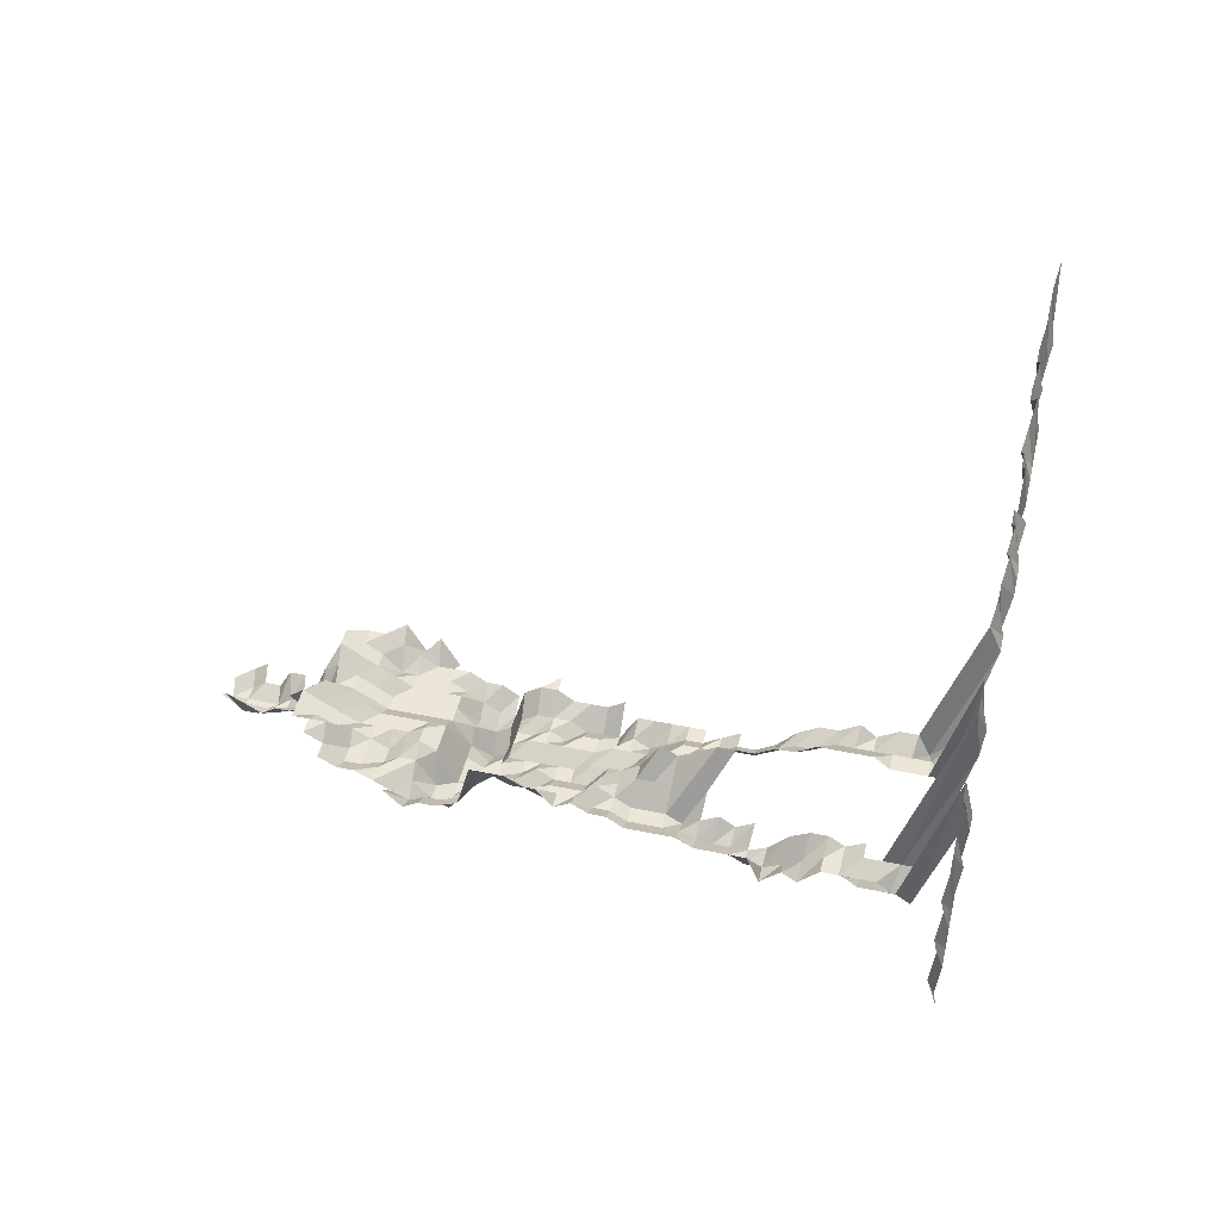
<metadata>
{"format":"obj","ext":"obj","renderer":"f3d","projection":"perspective","resolution":1024,"background":"white","views":[{"elev":46.3,"azim":-76.6,"up":"+Z"}]}
</metadata>
<code>
g default
v 0.2463 0.4385 1.319
v 0.2264 0.4352 1.309
v 0.2115 0.4419 1.329
v 0.2646 0.4204 1.319
v 0.2445 0.4172 1.309
v 0.2264 0.4172 1.309
v 0.2083 0.4172 1.309
v 0.1962 0.4303 1.35
v 0.2666 0.4052 1.329
v 0.2463 0.4022 1.319
v 0.2264 0.3991 1.309
v 0.2083 0.3991 1.309
v 0.1948 0.4086 1.34
v 0.2463 0.384 1.319
v 0.2264 0.3811 1.309
v 0.2099 0.384 1.319
v 0.1932 0.3869 1.329
v 0.2503 0.3717 1.34
v 0.2281 0.3658 1.319
v 0.2099 0.3658 1.319
v 0.1948 0.3717 1.34
v 0.2503 0.3532 1.34
v 0.2299 0.3503 1.329
v 0.2115 0.3503 1.329
v 0.1948 0.3532 1.34
v 0.2318 0.3347 1.34
v 0.2115 0.332 1.329
v 0.1962 0.3372 1.35
v 0.1818 0.3452 1.382
v 0.2371 0.3236 1.371
v 0.2148 0.3186 1.35
v 0.2009 0.3262 1.382
v 0.1833 0.329 1.394
v 0.1641 0.329 1.394
v 0.1449 0.329 1.394
v 0.2796 0.3098 1.394
v 0.2603 0.3098 1.394
v 0.239 0.3071 1.382
v 0.2182 0.3047 1.371
v 0.2026 0.3098 1.394
v 0.1818 0.3071 1.382
v 0.1627 0.3071 1.382
v 0.1449 0.3098 1.394
v 0.1256 0.3098 1.394
v 0.2963 0.2881 1.382
v 0.2772 0.2881 1.382
v 0.2581 0.2881 1.382
v 0.2371 0.2858 1.371
v 0.2182 0.2858 1.371
v 0.2009 0.2881 1.382
v 0.1803 0.2858 1.371
v 0.1614 0.2858 1.371
v 0.1449 0.2906 1.394
v 0.1245 0.2881 1.382
v 0.1054 0.2881 1.382
v 0.2963 0.269 1.382
v 0.275 0.2669 1.371
v 0.256 0.2669 1.371
v 0.2354 0.265 1.361
v 0.2166 0.265 1.361
v 0.1993 0.2669 1.371
v 0.179 0.265 1.361
v 0.1614 0.2669 1.371
v 0.1414 0.265 1.361
v 0.1226 0.265 1.361
v 0.1046 0.2669 1.371
v 0.3154 0.25 1.382
v 0.2939 0.248 1.371
v 0.2708 0.2442 1.35
v 0.2542 0.2462 1.361
v 0.2335 0.2442 1.35
v 0.2148 0.2442 1.35
v 0.1978 0.2462 1.361
v 0.179 0.2462 1.361
v 0.1602 0.2462 1.361
v 0.1414 0.2462 1.361
v 0.1226 0.2462 1.361
v 0.1046 0.248 1.371
v 0.3081 0.2256 1.35
v 0.2918 0.2274 1.361
v 0.2708 0.2256 1.35
v 0.2521 0.2256 1.35
v 0.2335 0.2256 1.35
v 0.2148 0.2256 1.35
v 0.1978 0.2274 1.361
v 0.179 0.2274 1.361
v 0.1589 0.2256 1.35
v 0.1403 0.2256 1.35
v 0.1226 0.2274 1.361
v 0.1038 0.2274 1.361
v 0.3128 0.2102 1.371
v 0.2894 0.207 1.35
v 0.2708 0.207 1.35
v 0.2521 0.207 1.35
v 0.2335 0.207 1.35
v 0.2148 0.207 1.35
v 0.1978 0.2087 1.361
v 0.179 0.2087 1.361
v 0.1602 0.2087 1.361
v 0.1414 0.2087 1.361
v 0.1226 0.2087 1.361
v 0.103 0.207 1.35
v 0.08567 0.2102 1.371
v 0.3058 0.187 1.34
v 0.2894 0.1884 1.35
v 0.2708 0.1884 1.35
v 0.2521 0.1884 1.35
v 0.2335 0.1884 1.35
v 0.2148 0.1884 1.35
v 0.1978 0.1899 1.361
v 0.1803 0.1913 1.371
v 0.1614 0.1913 1.371
v 0.1414 0.1899 1.361
v 0.1216 0.1884 1.35
v 0.1022 0.187 1.34
v 0.08435 0.1884 1.35
v 0.2894 0.1698 1.35
v 0.2688 0.1685 1.34
v 0.2521 0.1698 1.35
v 0.2335 0.1698 1.35
v 0.2148 0.1698 1.35
v 0.1978 0.1712 1.361
v 0.179 0.1712 1.361
v 0.1602 0.1712 1.361
v 0.1381 0.1671 1.329
v 0.1197 0.1671 1.329
v 0.103 0.1698 1.35
v 0.08504 0.1712 1.361
v 0.2873 0.1501 1.34
v 0.2666 0.1488 1.329
v 0.2463 0.1477 1.319
v 0.2299 0.1488 1.329
v 0.2099 0.1477 1.319
v 0.1917 0.1477 1.319
v 0.1735 0.1477 1.319
v 0.1553 0.1477 1.319
v 0.1371 0.1477 1.319
v 0.1188 0.1477 1.319
v 0.103 0.1512 1.35
v 0.08504 0.1524 1.361
v 0.2873 0.1316 1.34
v 0.2646 0.1295 1.319
v 0.2445 0.1286 1.309
v 0.2231 0.1267 1.29
v 0.2067 0.1276 1.299
v 0.1902 0.1286 1.309
v 0.1722 0.1286 1.309
v 0.1553 0.1295 1.319
v 0.1381 0.1305 1.329
v 0.1207 0.1316 1.34
v 0.103 0.1326 1.35
v 0.2849 0.1122 1.329
v 0.2646 0.1114 1.319
v 0.2463 0.1114 1.319
v 0.2247 0.1097 1.299
v 0.2083 0.1105 1.309
v 0.1902 0.1105 1.309
v 0.1735 0.1114 1.319
v 0.1577 0.1131 1.34
v 0.1414 0.1149 1.361
v 0.1245 0.1167 1.382
v 0.1072 0.1186 1.405
v 0.2708 0.09537 1.35
v 0.256 0.09685 1.371
v 0.2335 0.09537 1.35
v 0.2148 0.09537 1.35
v 0.1962 0.09537 1.35
v 0.1776 0.09537 1.35
v 0.1602 0.09615 1.361
v 0.1414 0.09615 1.361
v 0.1245 0.09763 1.382
v 0.1072 0.09925 1.405
v 0.2581 0.07858 1.382
v 0.2354 0.07739 1.361
v 0.2148 0.07676 1.35
v 0.1978 0.07739 1.361
v 0.1776 0.07676 1.35
v 0.1589 0.07676 1.35
v 0.1414 0.07739 1.361
v 0.1235 0.07796 1.371
v 0.1072 0.07989 1.405
v 0.2772 0.05954 1.382
v 0.2581 0.05954 1.382
v 0.2354 0.05863 1.361
v 0.2166 0.05863 1.361
v 0.1978 0.05863 1.361
v 0.1776 0.05816 1.35
v 0.1602 0.05863 1.361
v 0.1403 0.05816 1.35
v 0.1235 0.05906 1.371
v 0.1064 0.06005 1.394
v 0.256 0.04017 1.371
v 0.2354 0.03988 1.361
v 0.2148 0.03955 1.35
v 0.1978 0.03988 1.361
v 0.1776 0.03955 1.35
v 0.1589 0.03955 1.35
v 0.1414 0.03988 1.361
v 0.1226 0.03988 1.361
v 0.1064 0.04084 1.394
v 0.08854 0.04152 1.417
v 0.256 0.02128 1.371
v 0.2335 0.02095 1.35
v 0.2166 0.02112 1.361
v 0.1978 0.02112 1.361
v 0.1776 0.02095 1.35
v 0.1589 0.02095 1.35
v 0.1414 0.02112 1.361
v 0.1226 0.02112 1.361
v 0.1064 0.02163 1.394
v 0.0871 0.02163 1.394
v 0.256 0.002382 1.371
v 0.2335 0.002345 1.35
v 0.2166 0.002364 1.361
v 0.1978 0.002364 1.361
v 0.179 0.002364 1.361
v 0.1589 0.002345 1.35
v 0.1414 0.002364 1.361
v 0.1235 0.002382 1.371
v 0.1064 0.002422 1.394
v 0.08779 0.002441 1.405
v 0.2581 -0.01665 1.382
v 0.2335 -0.01626 1.35
v 0.2148 -0.01626 1.35
v 0.1993 -0.01651 1.371
v 0.179 -0.01639 1.361
v 0.1614 -0.01651 1.371
v 0.1425 -0.01651 1.371
v 0.1256 -0.01679 1.394
v 0.1054 -0.01665 1.382
v 0.0871 -0.01679 1.394
v 0.239 -0.03569 1.382
v 0.2182 -0.03541 1.371
v 0.1993 -0.03541 1.371
v 0.179 -0.03515 1.361
v 0.1627 -0.03569 1.382
v 0.1436 -0.03569 1.382
v 0.1245 -0.03569 1.382
v 0.1054 -0.03569 1.382
v 0.0871 -0.036 1.394
v 0.239 -0.05474 1.382
v 0.2166 -0.0539 1.361
v 0.1993 -0.0543 1.371
v 0.1818 -0.05474 1.382
v 0.1641 -0.05521 1.394
v 0.1449 -0.05521 1.394
v 0.1235 -0.0543 1.371
v 0.1046 -0.0543 1.371
v 0.08635 -0.05474 1.382
v 0.239 -0.07378 1.382
v 0.2182 -0.07319 1.371
v 0.2009 -0.07378 1.382
v 0.1833 -0.07442 1.394
v 0.1681 -0.07624 1.428
v 0.1449 -0.07442 1.394
v 0.1235 -0.07319 1.371
v 0.1046 -0.07319 1.371
v 0.08635 -0.07378 1.382
v 0.239 -0.09283 1.382
v 0.2199 -0.09283 1.382
v 0.2026 -0.09363 1.394
v 0.1833 -0.09363 1.394
v 0.1668 -0.09518 1.417
v 0.1449 -0.09363 1.394
v 0.1235 -0.09209 1.371
v 0.1046 -0.09209 1.371
v 0.08635 -0.09283 1.382
v 0.239 -0.1119 1.382
v 0.2199 -0.1119 1.382
v 0.2026 -0.1128 1.394
v 0.1848 -0.1137 1.405
v 0.1681 -0.1156 1.428
v 0.146 -0.1137 1.405
v 0.1226 -0.1102 1.361
v 0.1046 -0.111 1.371
v 0.08635 -0.1119 1.382
v 0.06839 -0.1137 1.405
v 0.2218 -0.1321 1.394
v 0.2026 -0.1321 1.394
v 0.1848 -0.1331 1.405
v 0.1695 -0.1364 1.44
v 0.1449 -0.1321 1.394
v 0.1235 -0.1299 1.371
v 0.1038 -0.1289 1.361
v 0.08567 -0.1299 1.371
v 0.2236 -0.1525 1.405
v 0.2042 -0.1525 1.405
v 0.1864 -0.1538 1.417
v 0.1695 -0.1563 1.44
v 0.1245 -0.15 1.382
v 0.1038 -0.1477 1.361
v 0.08567 -0.1488 1.371
v 0.2042 -0.1718 1.405
v 0.1864 -0.1733 1.417
v 0.1695 -0.1761 1.44
v 0.1235 -0.1677 1.371
v 0.1038 -0.1664 1.361
v 0.08567 -0.1677 1.371
v 0.06785 -0.1705 1.394
v 0.2059 -0.1928 1.417
v 0.1878 -0.1943 1.428
v 0.1709 -0.1976 1.452
v 0.1245 -0.1881 1.382
v 0.1038 -0.1852 1.361
v 0.08504 -0.1852 1.361
v 0.06785 -0.1897 1.394
v 0.2093 -0.2158 1.44
v 0.1894 -0.2158 1.44
v 0.1709 -0.2176 1.452
v 0.1046 -0.2055 1.371
v 0.08504 -0.204 1.361
v 0.06625 -0.204 1.361
v 0.211 -0.2376 1.452
v 0.1894 -0.2356 1.44
v 0.1725 -0.2397 1.465
v 0.1064 -0.2281 1.394
v 0.08567 -0.2243 1.371
v 0.06727 -0.2261 1.382
v 0.211 -0.2576 1.452
v 0.191 -0.2576 1.452
v 0.1725 -0.2599 1.465
v 0.1072 -0.2493 1.405
v 0.08635 -0.2452 1.382
v 0.06673 -0.2432 1.371
v 0.2129 -0.2801 1.465
v 0.191 -0.2776 1.452
v 0.1725 -0.2801 1.465
v 0.1072 -0.2686 1.405
v 0.0871 -0.2665 1.394
v 0.06785 -0.2665 1.394
v 0.211 -0.2976 1.452
v 0.191 -0.2976 1.452
v 0.1725 -0.3003 1.465
v 0.1064 -0.2857 1.394
v 0.0871 -0.2857 1.394
v 0.06785 -0.2857 1.394
v 0.04941 -0.2905 1.417
v 0.2129 -0.3205 1.465
v 0.191 -0.3176 1.452
v 0.1709 -0.3176 1.452
v 0.1072 -0.3074 1.405
v 0.08779 -0.3074 1.405
v 0.06785 -0.305 1.394
v 0.04899 -0.3074 1.405
v 0.2129 -0.3407 1.465
v 0.191 -0.3377 1.452
v 0.1709 -0.3377 1.452
v 0.08779 -0.3267 1.405
v 0.06785 -0.3242 1.394
v 0.04899 -0.3267 1.405
v 0.8226 -0.4018 1.631
v 0.7922 -0.3978 1.615
v 0.7699 -0.3978 1.615
v 0.7476 -0.3978 1.615
v 0.7253 -0.3978 1.615
v 0.6965 -0.3941 1.6
v 0.6744 -0.3941 1.6
v 0.6584 -0.3978 1.615
v 0.6302 -0.3941 1.6
v 0.6081 -0.3941 1.6
v 0.5915 -0.3978 1.615
v 0.5749 -0.4018 1.631
v 0.5469 -0.3978 1.615
v 0.5198 -0.3941 1.6
v 0.5023 -0.3978 1.615
v 0.48 -0.3978 1.615
v 0.4623 -0.4018 1.631
v 0.4131 -0.3978 1.615
v 0.3908 -0.3978 1.615
v 0.3722 -0.4018 1.631
v 0.3462 -0.3978 1.615
v 0.3271 -0.4018 1.631
v 0.3016 -0.3978 1.615
v 0.2793 -0.3978 1.615
v 0.2546 -0.3941 1.6
v 0.2093 -0.3547 1.44
v 0.191 -0.3577 1.452
v 0.1709 -0.3577 1.452
v 0.1678 -0.3978 1.615
v 0.1455 -0.3978 1.615
v 0.1232 -0.3978 1.615
v 0.08779 -0.3461 1.405
v 0.06727 -0.3404 1.382
v 0.04899 -0.3461 1.405
v 0.03401 -0.3978 1.615
v 0.01171 -0.3978 1.615
v -0.0107 -0.4018 1.631
v -0.03289 -0.3978 1.615
v -0.05519 -0.3978 1.615
v -0.07749 -0.3978 1.615
v -0.09887 -0.3941 1.6
v -0.1221 -0.3978 1.615
v -0.1431 -0.3941 1.6
v -0.1667 -0.3978 1.615
v -0.1872 -0.3941 1.6
v 0.7853 -0.405 1.557
v 0.7638 -0.405 1.557
v 0.749 -0.4086 1.571
v 0.7208 -0.405 1.557
v 0.693 -0.4013 1.543
v 0.6778 -0.405 1.557
v 0.6504 -0.4013 1.543
v 0.6348 -0.405 1.557
v 0.6133 -0.405 1.557
v 0.5971 -0.4086 1.571
v 0.5754 -0.4086 1.571
v 0.5537 -0.4086 1.571
v 0.532 -0.4086 1.571
v 0.5103 -0.4086 1.571
v 0.4886 -0.4086 1.571
v 0.4669 -0.4086 1.571
v 0.4373 -0.4013 1.543
v 0.4276 -0.4125 1.586
v 0.4019 -0.4086 1.571
v 0.3802 -0.4086 1.571
v 0.3619 -0.4125 1.586
v 0.34 -0.4125 1.586
v 0.3181 -0.4125 1.586
v 0.2908 -0.405 1.557
v 0.2717 -0.4086 1.571
v 0.25 -0.4086 1.571
v 0.2129 -0.3811 1.465
v 0.1894 -0.3746 1.44
v 0.1709 -0.3777 1.452
v 0.1618 -0.405 1.557
v 0.1415 -0.4086 1.571
v 0.1188 -0.405 1.557
v 0.08779 -0.3654 1.405
v 0.06727 -0.3595 1.382
v 0.04861 -0.3626 1.394
v 0.03308 -0.4086 1.571
v 0.01139 -0.4086 1.571
v -0.01021 -0.405 1.557
v -0.032 -0.4086 1.571
v -0.05321 -0.405 1.557
v -0.07471 -0.405 1.557
v -0.09621 -0.405 1.557
v -0.1177 -0.405 1.557
v -0.1392 -0.405 1.557
v -0.1593 -0.4013 1.543
v -0.1822 -0.405 1.557
g save_OBJ_Seq_Mesh1
f 5 1 4
f 1 5 2
f 6 2 5
f 2 6 3
f 7 3 6
f 4 9 5
f 10 5 9
f 5 10 6
f 11 6 10
f 6 11 7
f 12 7 11
f 7 12 8
f 13 8 12
f 10 14 11
f 15 11 14
f 11 15 12
f 16 12 15
f 12 16 13
f 17 13 16
f 14 18 15
f 19 15 18
f 15 19 16
f 20 16 19
f 16 20 17
f 21 17 20
f 18 22 19
f 23 19 22
f 19 23 20
f 24 20 23
f 20 24 21
f 25 21 24
f 23 26 24
f 27 24 26
f 24 27 25
f 28 25 27
f 26 30 27
f 31 27 30
f 27 31 28
f 32 28 31
f 28 32 29
f 33 29 32
f 38 30 37
f 30 38 31
f 39 31 38
f 31 39 32
f 40 32 39
f 32 40 33
f 41 33 40
f 33 41 34
f 42 34 41
f 34 42 35
f 43 35 42
f 46 36 45
f 36 46 37
f 47 37 46
f 37 47 38
f 48 38 47
f 38 48 39
f 49 39 48
f 39 49 40
f 50 40 49
f 40 50 41
f 51 41 50
f 41 51 42
f 52 42 51
f 42 52 43
f 53 43 52
f 43 53 44
f 54 44 53
f 45 56 46
f 57 46 56
f 46 57 47
f 58 47 57
f 47 58 48
f 59 48 58
f 48 59 49
f 60 49 59
f 49 60 50
f 61 50 60
f 50 61 51
f 62 51 61
f 51 62 52
f 63 52 62
f 52 63 53
f 64 53 63
f 53 64 54
f 65 54 64
f 54 65 55
f 66 55 65
f 68 56 67
f 56 68 57
f 69 57 68
f 57 69 58
f 70 58 69
f 58 70 59
f 71 59 70
f 59 71 60
f 72 60 71
f 60 72 61
f 73 61 72
f 61 73 62
f 74 62 73
f 62 74 63
f 75 63 74
f 63 75 64
f 76 64 75
f 64 76 65
f 77 65 76
f 65 77 66
f 78 66 77
f 67 79 68
f 80 68 79
f 68 80 69
f 81 69 80
f 69 81 70
f 82 70 81
f 70 82 71
f 83 71 82
f 71 83 72
f 84 72 83
f 72 84 73
f 85 73 84
f 73 85 74
f 86 74 85
f 74 86 75
f 87 75 86
f 75 87 76
f 88 76 87
f 76 88 77
f 89 77 88
f 77 89 78
f 90 78 89
f 79 91 80
f 92 80 91
f 80 92 81
f 93 81 92
f 81 93 82
f 94 82 93
f 82 94 83
f 95 83 94
f 83 95 84
f 96 84 95
f 84 96 85
f 97 85 96
f 85 97 86
f 98 86 97
f 86 98 87
f 99 87 98
f 87 99 88
f 100 88 99
f 88 100 89
f 101 89 100
f 89 101 90
f 102 90 101
f 91 104 92
f 105 92 104
f 92 105 93
f 106 93 105
f 93 106 94
f 107 94 106
f 94 107 95
f 108 95 107
f 95 108 96
f 109 96 108
f 96 109 97
f 110 97 109
f 97 110 98
f 111 98 110
f 98 111 99
f 112 99 111
f 99 112 100
f 113 100 112
f 100 113 101
f 114 101 113
f 101 114 102
f 115 102 114
f 102 115 103
f 116 103 115
f 105 117 106
f 118 106 117
f 106 118 107
f 119 107 118
f 107 119 108
f 120 108 119
f 108 120 109
f 121 109 120
f 109 121 110
f 122 110 121
f 110 122 111
f 123 111 122
f 111 123 112
f 124 112 123
f 112 124 113
f 125 113 124
f 113 125 114
f 126 114 125
f 114 126 115
f 127 115 126
f 115 127 116
f 128 116 127
f 117 129 118
f 130 118 129
f 118 130 119
f 131 119 130
f 119 131 120
f 132 120 131
f 120 132 121
f 133 121 132
f 121 133 122
f 134 122 133
f 122 134 123
f 135 123 134
f 123 135 124
f 136 124 135
f 124 136 125
f 137 125 136
f 125 137 126
f 138 126 137
f 126 138 127
f 139 127 138
f 127 139 128
f 140 128 139
f 129 141 130
f 142 130 141
f 130 142 131
f 143 131 142
f 131 143 132
f 144 132 143
f 132 144 133
f 145 133 144
f 133 145 134
f 146 134 145
f 134 146 135
f 147 135 146
f 135 147 136
f 148 136 147
f 136 148 137
f 149 137 148
f 137 149 138
f 150 138 149
f 138 150 139
f 151 139 150
f 139 151 140
f 141 152 142
f 153 142 152
f 142 153 143
f 154 143 153
f 143 154 144
f 155 144 154
f 144 155 145
f 156 145 155
f 145 156 146
f 157 146 156
f 146 157 147
f 158 147 157
f 147 158 148
f 159 148 158
f 148 159 149
f 160 149 159
f 149 160 150
f 161 150 160
f 150 161 151
f 162 151 161
f 153 163 154
f 164 154 163
f 154 164 155
f 165 155 164
f 155 165 156
f 166 156 165
f 156 166 157
f 167 157 166
f 157 167 158
f 168 158 167
f 158 168 159
f 169 159 168
f 159 169 160
f 170 160 169
f 160 170 161
f 171 161 170
f 161 171 162
f 172 162 171
f 164 173 165
f 174 165 173
f 165 174 166
f 175 166 174
f 166 175 167
f 176 167 175
f 167 176 168
f 177 168 176
f 168 177 169
f 178 169 177
f 169 178 170
f 179 170 178
f 170 179 171
f 180 171 179
f 171 180 172
f 181 172 180
f 183 173 182
f 173 183 174
f 184 174 183
f 174 184 175
f 185 175 184
f 175 185 176
f 186 176 185
f 176 186 177
f 187 177 186
f 177 187 178
f 188 178 187
f 178 188 179
f 189 179 188
f 179 189 180
f 190 180 189
f 180 190 181
f 191 181 190
f 183 192 184
f 193 184 192
f 184 193 185
f 194 185 193
f 185 194 186
f 195 186 194
f 186 195 187
f 196 187 195
f 187 196 188
f 197 188 196
f 188 197 189
f 198 189 197
f 189 198 190
f 199 190 198
f 190 199 191
f 200 191 199
f 192 202 193
f 203 193 202
f 193 203 194
f 204 194 203
f 194 204 195
f 205 195 204
f 195 205 196
f 206 196 205
f 196 206 197
f 207 197 206
f 197 207 198
f 208 198 207
f 198 208 199
f 209 199 208
f 199 209 200
f 210 200 209
f 200 210 201
f 211 201 210
f 202 212 203
f 213 203 212
f 203 213 204
f 214 204 213
f 204 214 205
f 215 205 214
f 205 215 206
f 216 206 215
f 206 216 207
f 217 207 216
f 207 217 208
f 218 208 217
f 208 218 209
f 219 209 218
f 209 219 210
f 220 210 219
f 210 220 211
f 221 211 220
f 212 222 213
f 223 213 222
f 213 223 214
f 224 214 223
f 214 224 215
f 225 215 224
f 215 225 216
f 226 216 225
f 216 226 217
f 227 217 226
f 217 227 218
f 228 218 227
f 218 228 219
f 229 219 228
f 219 229 220
f 230 220 229
f 220 230 221
f 231 221 230
f 223 232 224
f 233 224 232
f 224 233 225
f 234 225 233
f 225 234 226
f 235 226 234
f 226 235 227
f 236 227 235
f 227 236 228
f 237 228 236
f 228 237 229
f 238 229 237
f 229 238 230
f 239 230 238
f 230 239 231
f 240 231 239
f 232 241 233
f 242 233 241
f 233 242 234
f 243 234 242
f 234 243 235
f 244 235 243
f 235 244 236
f 245 236 244
f 236 245 237
f 246 237 245
f 237 246 238
f 247 238 246
f 238 247 239
f 248 239 247
f 239 248 240
f 249 240 248
f 241 250 242
f 251 242 250
f 242 251 243
f 252 243 251
f 243 252 244
f 253 244 252
f 244 253 245
f 254 245 253
f 245 254 246
f 255 246 254
f 246 255 247
f 256 247 255
f 247 256 248
f 257 248 256
f 248 257 249
f 258 249 257
f 250 259 251
f 260 251 259
f 251 260 252
f 261 252 260
f 252 261 253
f 262 253 261
f 253 262 254
f 263 254 262
f 254 263 255
f 264 255 263
f 255 264 256
f 265 256 264
f 256 265 257
f 266 257 265
f 257 266 258
f 267 258 266
f 259 268 260
f 269 260 268
f 260 269 261
f 270 261 269
f 261 270 262
f 271 262 270
f 262 271 263
f 272 263 271
f 263 272 264
f 273 264 272
f 264 273 265
f 274 265 273
f 265 274 266
f 275 266 274
f 266 275 267
f 276 267 275
f 269 278 270
f 279 270 278
f 270 279 271
f 280 271 279
f 271 280 272
f 281 272 280
f 272 281 273
f 282 273 281
f 273 282 274
f 283 274 282
f 274 283 275
f 284 275 283
f 275 284 276
f 285 276 284
f 276 285 277
f 278 286 279
f 287 279 286
f 279 287 280
f 288 280 287
f 280 288 281
f 289 281 288
f 281 289 282
f 283 290 284
f 291 284 290
f 284 291 285
f 292 285 291
f 287 293 288
f 294 288 293
f 288 294 289
f 295 289 294
f 290 296 291
f 297 291 296
f 291 297 292
f 298 292 297
f 293 300 294
f 301 294 300
f 294 301 295
f 302 295 301
f 296 303 297
f 304 297 303
f 297 304 298
f 305 298 304
f 298 305 299
f 306 299 305
f 300 307 301
f 308 301 307
f 301 308 302
f 309 302 308
f 304 310 305
f 311 305 310
f 305 311 306
f 312 306 311
f 307 313 308
f 314 308 313
f 308 314 309
f 315 309 314
f 310 316 311
f 317 311 316
f 311 317 312
f 318 312 317
f 313 319 314
f 320 314 319
f 314 320 315
f 321 315 320
f 316 322 317
f 323 317 322
f 317 323 318
f 324 318 323
f 319 325 320
f 326 320 325
f 320 326 321
f 327 321 326
f 322 328 323
f 329 323 328
f 323 329 324
f 330 324 329
f 325 331 326
f 332 326 331
f 326 332 327
f 333 327 332
f 328 334 329
f 335 329 334
f 329 335 330
f 336 330 335
f 331 338 332
f 339 332 338
f 332 339 333
f 340 333 339
f 334 341 335
f 342 335 341
f 335 342 336
f 343 336 342
f 336 343 337
f 344 337 343
f 338 345 339
f 346 339 345
f 339 346 340
f 347 340 346
f 342 348 343
f 349 343 348
f 343 349 344
f 350 344 349
f 376 345 375
f 345 376 346
f 377 346 376
f 346 377 347
f 378 347 377
f 382 348 381
f 348 382 349
f 383 349 382
f 349 383 350
f 384 350 383
f 351 396 352
f 397 352 396
f 352 397 353
f 398 353 397
f 353 398 354
f 399 354 398
f 354 399 355
f 400 355 399
f 355 400 356
f 401 356 400
f 356 401 357
f 402 357 401
f 357 402 358
f 403 358 402
f 358 403 359
f 404 359 403
f 359 404 360
f 405 360 404
f 360 405 361
f 406 361 405
f 361 406 362
f 407 362 406
f 362 407 363
f 408 363 407
f 363 408 364
f 409 364 408
f 364 409 365
f 410 365 409
f 365 410 366
f 411 366 410
f 366 411 367
f 412 367 411
f 414 368 413
f 368 414 369
f 415 369 414
f 369 415 370
f 416 370 415
f 370 416 371
f 417 371 416
f 371 417 372
f 418 372 417
f 372 418 373
f 419 373 418
f 373 419 374
f 420 374 419
f 374 420 375
f 421 375 420
f 375 421 376
f 422 376 421
f 376 422 377
f 423 377 422
f 377 423 378
f 424 378 423
f 378 424 379
f 425 379 424
f 379 425 380
f 426 380 425
f 380 426 381
f 427 381 426
f 381 427 382
f 428 382 427
f 382 428 383
f 429 383 428
f 383 429 384
f 430 384 429
f 384 430 385
f 431 385 430
f 385 431 386
f 432 386 431
f 386 432 387
f 433 387 432
f 387 433 388
f 434 388 433
f 388 434 389
f 435 389 434
f 389 435 390
f 436 390 435
f 390 436 391
f 437 391 436
f 391 437 392
f 438 392 437
f 392 438 393
f 439 393 438
f 393 439 394
f 440 394 439
f 394 440 395
f 441 395 440

</code>
